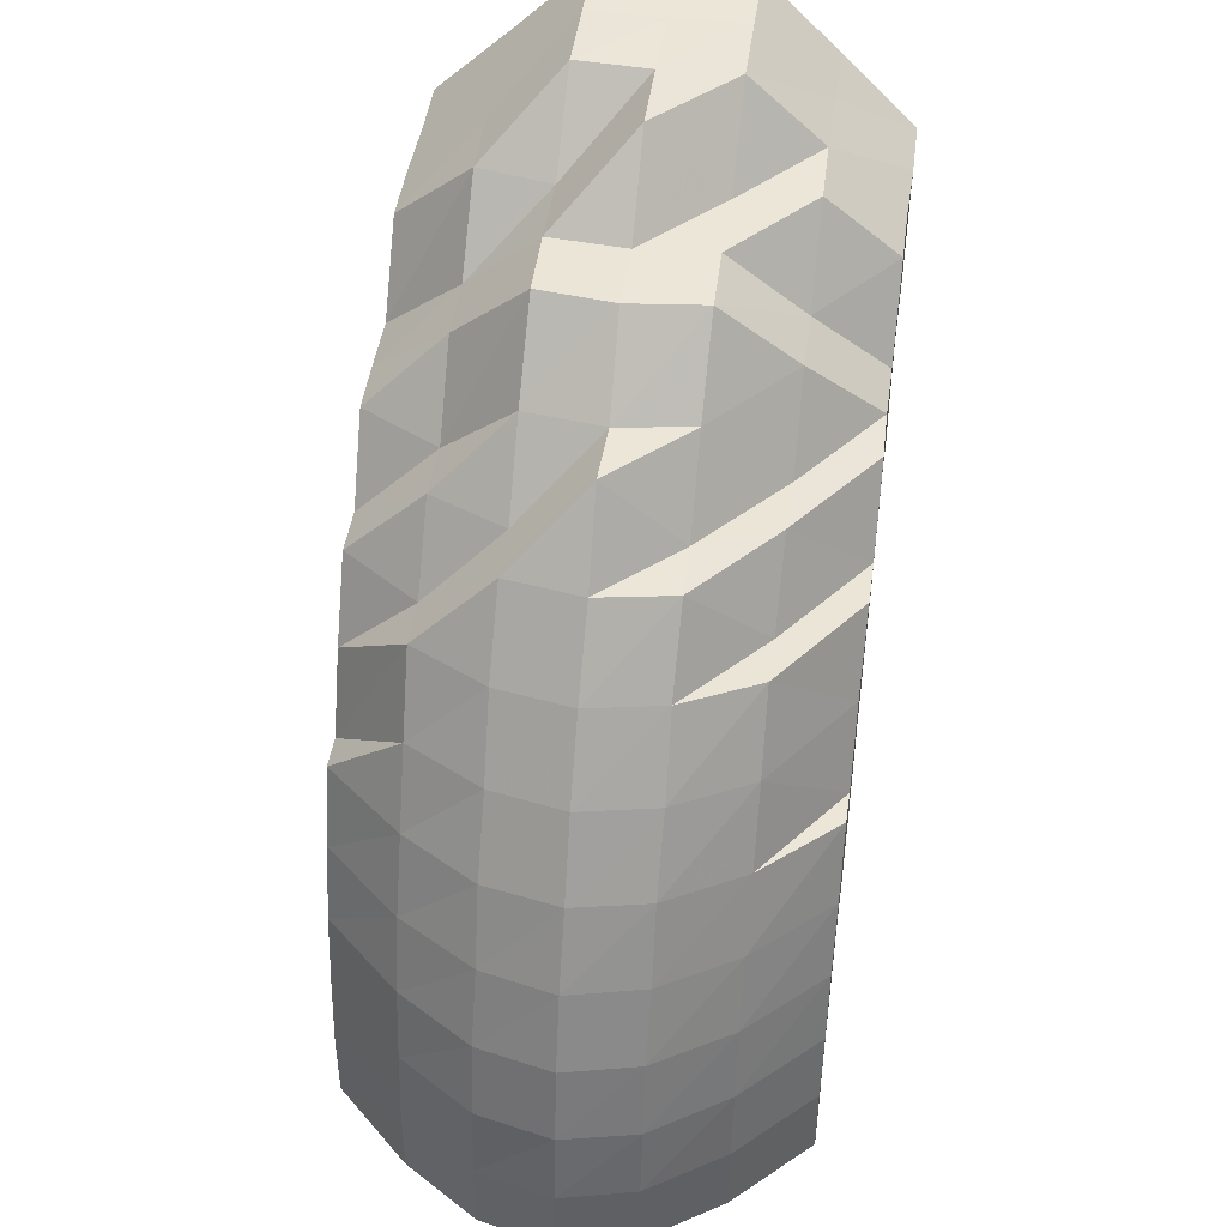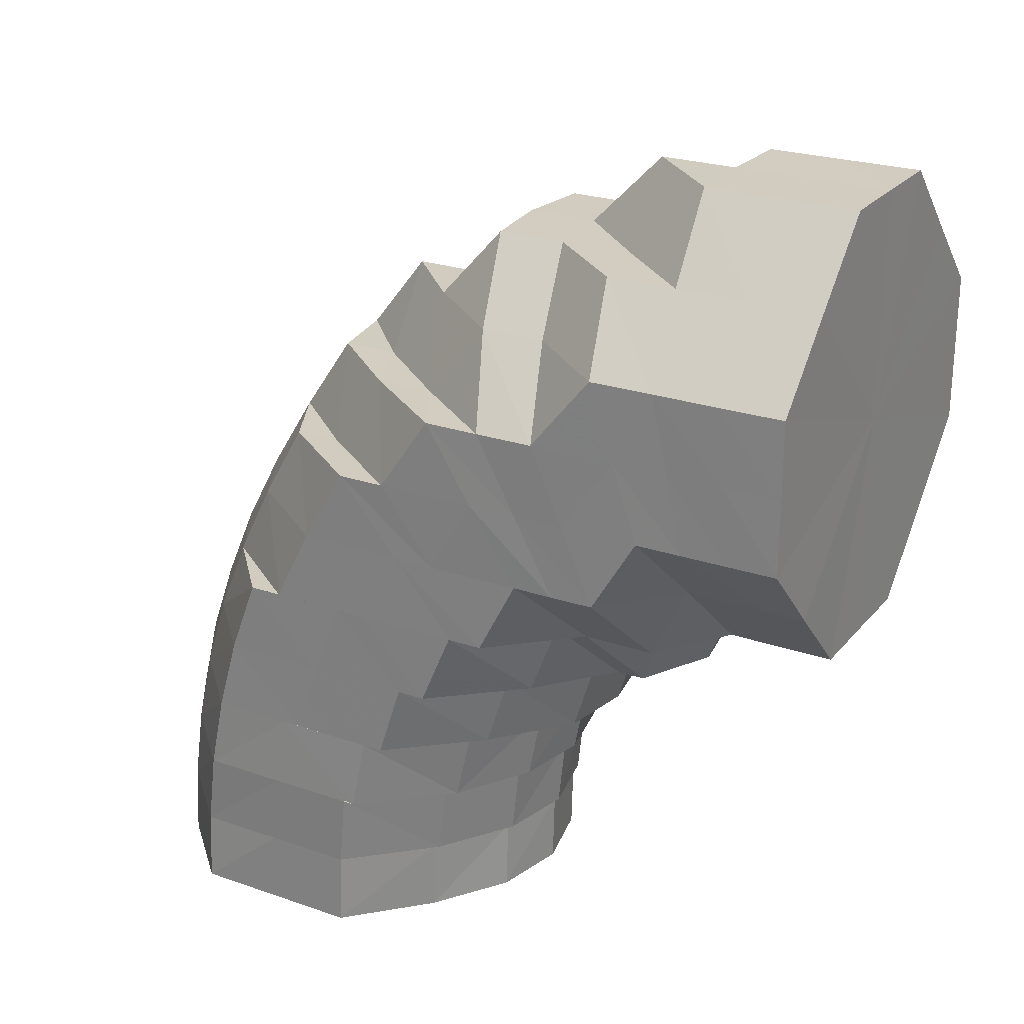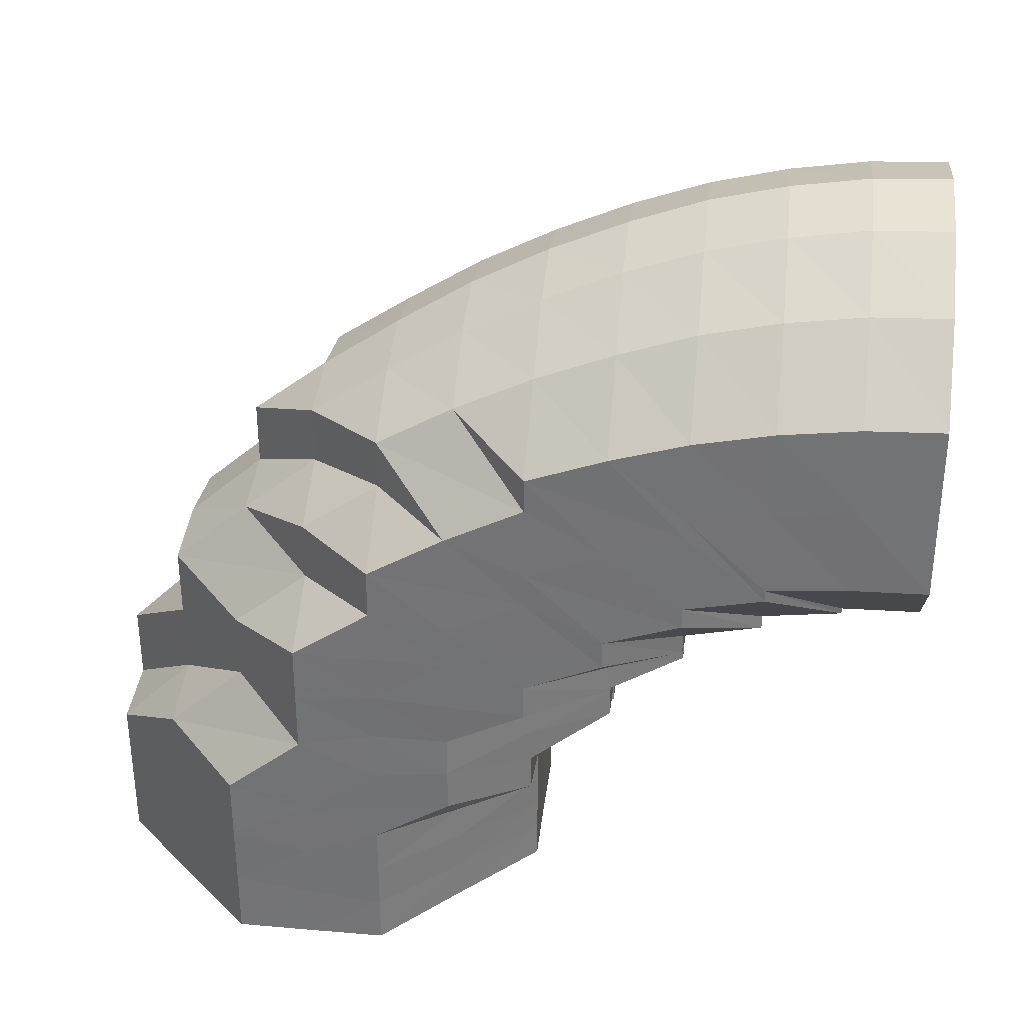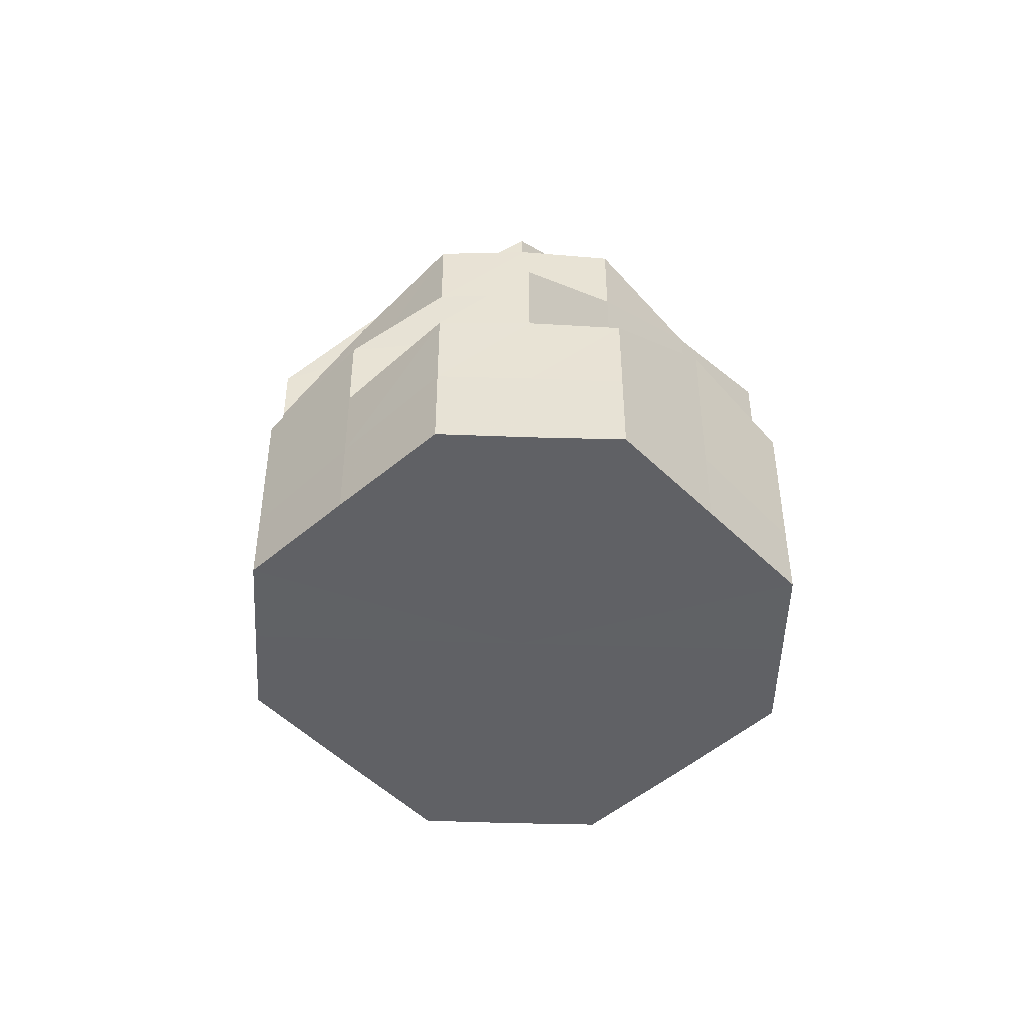
<metadata>
{"format":"obj","ext":"obj","renderer":"f3d","projection":"perspective","resolution":1024,"background":"white","views":[{"elev":46.0,"azim":8.0,"up":"+Y"},{"elev":24.3,"azim":119.7,"up":"+Y"},{"elev":33.3,"azim":-83.5,"up":"+Z"},{"elev":-49.9,"azim":178.0,"up":"+Z"}]}
</metadata>
<code>
o 19671
v 2242 1880 7.524
v 2242 1880 7.534
v 2242 1880 7.524
v 2242 1880 7.534
v 2242 1880 7.524
v 2242 1880 7.524
v 2242 1880 7.534
v 2242 1880 7.524
v 2242 1880 7.524
v 2242 1880 7.545
v 2242 1880 7.544
v 2242 1880 7.543
v 2242 1880 7.544
v 2242 1880 7.555
v 2242 1880 7.534
v 2242 1880 7.524
v 2242 1880 7.524
v 2242 1880 7.554
v 2242 1880 7.543
v 2242 1880 7.552
v 2242 1880 7.534
v 2242 1880 7.524
v 2242 1880 7.524
v 2242 1880 7.541
v 2242 1880 7.549
v 2242 1880 7.533
v 2242 1880 7.524
v 2242 1880 7.524
v 2242 1880 7.539
v 2242 1880 7.546
v 2242 1880 7.531
v 2242 1880 7.524
v 2242 1880 7.524
v 2242 1880 7.537
v 2242 1880 7.543
v 2242 1880 7.53
v 2242 1880 7.524
v 2242 1880 7.524
v 2242 1880 7.535
v 2242 1880 7.54
v 2242 1880 7.529
v 2242 1880 7.524
v 2242 1880 7.524
v 2242 1880 7.533
v 2242 1880 7.538
v 2242 1880 7.529
v 2242 1880 7.524
v 2242 1880 7.524
v 2242 1880 7.533
v 2242 1880 7.537
v 2242 1880 7.528
v 2242 1880 7.524
v 2242 1880 7.524
v 2242 1880 7.533
v 2242 1880 7.538
v 2242 1880 7.529
v 2242 1880 7.524
v 2242 1880 7.524
v 2242 1880 7.535
v 2242 1880 7.54
v 2242 1880 7.529
v 2242 1880 7.524
v 2242 1880 7.524
v 2242 1880 7.537
v 2242 1880 7.543
v 2242 1880 7.53
v 2242 1880 7.524
v 2242 1880 7.524
v 2242 1880 7.539
v 2242 1880 7.546
v 2242 1880 7.531
v 2242 1880 7.524
v 2242 1880 7.524
v 2242 1880 7.533
v 2242 1880 7.524
v 2242 1880 7.524
v 2242 1880 7.541
v 2242 1880 7.549
v 2242 1880 7.552
v 2242 1880 7.554
v 2242 1880 7.564
v 2242 1880 7.565
v 2242 1880 7.561
v 2242 1880 7.557
v 2242 1880 7.573
v 2242 1880 7.564
v 2242 1880 7.574
v 2242 1880 7.573
v 2242 1880 7.561
v 2242 1880 7.57
v 2242 1880 7.557
v 2242 1880 7.565
v 2242 1880 7.553
v 2242 1880 7.56
v 2242 1880 7.549
v 2242 1880 7.554
v 2242 1880 7.545
v 2242 1880 7.55
v 2242 1880 7.542
v 2242 1880 7.547
v 2242 1880 7.542
v 2242 1880 7.546
v 2242 1880 7.542
v 2242 1880 7.547
v 2242 1880 7.545
v 2242 1880 7.55
v 2242 1880 7.549
v 2242 1880 7.554
v 2242 1880 7.553
v 2242 1880 7.56
v 2242 1880 7.565
v 2242 1880 7.565
v 2242 1880 7.573
v 2242 1880 7.57
v 2242 1880 7.578
v 2242 1880 7.582
v 2242 1880 7.573
v 2242 1880 7.565
v 2242 1880 7.583
v 2242 1880 7.59
v 2242 1880 7.582
v 2242 1880 7.591
v 2242 1880 7.59
v 2242 1880 7.578
v 2242 1880 7.586
v 2242 1880 7.573
v 2242 1880 7.58
v 2242 1880 7.566
v 2242 1880 7.572
v 2242 1880 7.56
v 2242 1880 7.565
v 2242 1880 7.554
v 2242 1880 7.559
v 2242 1880 7.551
v 2242 1880 7.555
v 2242 1880 7.549
v 2242 1880 7.553
v 2242 1880 7.551
v 2242 1880 7.555
v 2242 1880 7.554
v 2242 1880 7.559
v 2242 1880 7.565
v 2242 1880 7.57
v 2242 1880 7.565
v 2242 1880 7.56
v 2242 1880 7.572
v 2242 1880 7.566
v 2242 1880 7.573
v 2242 1880 7.58
v 2242 1880 7.58
v 2242 1880 7.586
v 2242 1880 7.578
v 2242 1880 7.586
v 2242 1880 7.57
v 2242 1880 7.565
v 2242 1880 7.586
v 2242 1880 7.593
v 2242 1880 7.597
v 2242 1880 7.586
v 2242 1880 7.58
v 2242 1880 7.599
v 2242 1880 7.604
v 2242 1880 7.597
v 2242 1880 7.606
v 2242 1880 7.604
v 2242 1880 7.593
v 2242 1880 7.599
v 2242 1880 7.586
v 2242 1880 7.592
v 2242 1880 7.578
v 2242 1880 7.583
v 2242 1880 7.57
v 2242 1880 7.574
v 2242 1880 7.563
v 2242 1880 7.566
v 2242 1880 7.558
v 2242 1880 7.561
v 2242 1880 7.556
v 2242 1880 7.559
v 2242 1880 7.558
v 2242 1880 7.561
v 2242 1880 7.563
v 2242 1880 7.57
v 2242 1880 7.566
v 2242 1880 7.574
v 2242 1880 7.583
v 2242 1880 7.574
v 2242 1880 7.578
v 2242 1880 7.587
v 2242 1880 7.578
v 2242 1880 7.574
v 2242 1880 7.592
v 2242 1880 7.597
v 2242 1880 7.599
v 2242 1880 7.605
v 2242 1880 7.61
v 2242 1880 7.612
v 2242 1880 7.616
v 2242 1880 7.61
v 2242 1880 7.601
v 2242 1880 7.618
v 2242 1880 7.62
v 2242 1880 7.61
v 2242 1880 7.616
v 2242 1880 7.622
v 2242 1880 7.62
v 2242 1880 7.605
v 2242 1880 7.61
v 2242 1880 7.614
v 2242 1880 7.597
v 2242 1880 7.601
v 2242 1880 7.605
v 2242 1880 7.587
v 2242 1880 7.591
v 2242 1880 7.594
v 2242 1880 7.578
v 2242 1880 7.581
v 2242 1880 7.584
v 2242 1880 7.572
v 2242 1880 7.569
v 2242 1880 7.575
v 2242 1880 7.566
v 2242 1880 7.572
v 2242 1880 7.568
v 2242 1880 7.564
v 2242 1880 7.566
v 2242 1880 7.57
v 2242 1880 7.576
v 2242 1880 7.568
v 2242 1880 7.57
v 2242 1880 7.566
v 2242 1880 7.572
v 2242 1880 7.569
v 2242 1880 7.571
v 2242 1880 7.571
v 2242 1880 7.568
v 2242 1880 7.578
v 2242 1880 7.57
v 2242 1880 7.566
v 2242 1880 7.57
v 2242 1880 7.568
v 2242 1880 7.576
v 2242 1880 7.564
v 2242 1880 7.566
v 2242 1880 7.562
v 2242 1880 7.575
v 2242 1880 7.568
v 2242 1880 7.564
v 2242 1880 7.572
v 2242 1880 7.575
v 2242 1880 7.584
v 2242 1880 7.572
v 2242 1880 7.569
v 2242 1880 7.578
v 2242 1880 7.581
v 2242 1880 7.584
v 2242 1880 7.572
v 2242 1880 7.591
v 2242 1880 7.594
v 2242 1880 7.605
v 2242 1880 7.608
v 2242 1880 7.614
v 2242 1880 7.617
v 2242 1880 7.623
v 2242 1880 7.626
v 2242 1880 7.626
v 2242 1880 7.623
v 2242 1880 7.628
v 2242 1880 7.626
v 2242 1880 7.617
v 2242 1880 7.619
v 2242 1880 7.608
v 2242 1880 7.61
v 2242 1880 7.597
v 2242 1880 7.599
v 2242 1880 7.586
v 2242 1880 7.576
v 2242 1880 7.578
v 2242 1880 7.578
v 2242 1880 7.587
v 2242 1880 7.572
v 2242 1880 7.578
v 2242 1880 7.578
v 2242 1880 7.57
v 2242 1880 7.571
v 2242 1880 7.57
v 2242 1880 7.576
v 2242 1880 7.572
v 2242 1880 7.569
v 2242 1880 7.568
v 2242 1880 7.578
v 2242 1880 7.571
v 2242 1880 7.57
v 2242 1880 7.588
v 2242 1880 7.578
v 2242 1880 7.576
v 2242 1880 7.578
v 2242 1880 7.587
v 2242 1880 7.578
v 2242 1880 7.571
v 2242 1880 7.572
v 2242 1880 7.569
v 2242 1880 7.57
v 2242 1880 7.571
v 2242 1880 7.572
v 2242 1880 7.578
v 2242 1880 7.588
v 2242 1880 7.579
v 2242 1880 7.572
v 2242 1880 7.57
v 2242 1880 7.572
v 2242 1880 7.6
v 2242 1880 7.6
v 2242 1880 7.588
v 2242 1880 7.579
v 2242 1880 7.612
v 2242 1880 7.6
v 2242 1880 7.6
v 2242 1880 7.587
v 2242 1880 7.588
v 2242 1880 7.578
v 2242 1880 7.599
v 2242 1880 7.621
v 2242 1880 7.611
v 2242 1880 7.612
v 2242 1880 7.628
v 2242 1880 7.621
v 2242 1880 7.621
v 2242 1880 7.63
v 2242 1880 7.627
v 2242 1880 7.628
v 2242 1880 7.628
v 2242 1880 7.63
v 2242 1880 7.63
v 2242 1880 7.621
v 2242 1880 7.627
v 2242 1880 7.628
v 2242 1880 7.612
v 2242 1880 7.619
v 2242 1880 7.621
v 2242 1880 7.621
v 2242 1880 7.61
v 2242 1880 7.597
v 2242 1880 7.586
v 2242 1880 7.584
v 2242 1880 7.587
v 2242 1880 7.576
v 2242 1880 7.586
v 2242 1880 7.575
v 2242 1880 7.611
v 2242 1880 7.612
v 2242 1880 7.6
v 2242 1880 7.6
v 2242 1880 7.6
v 2242 1880 7.588
v 2242 1880 7.588
v 2242 1880 7.588
v 2242 1880 7.579
v 2242 1880 7.586
v 2242 1880 7.576
v 2242 1880 7.575
v 2242 1880 7.568
v 2242 1880 7.588
v 2242 1880 7.588
v 2242 1880 7.578
v 2242 1880 7.579
v 2242 1880 7.572
v 2242 1880 7.572
v 2242 1880 7.57
v 2242 1880 7.57
v 2242 1880 7.572
v 2242 1880 7.572
v 2242 1880 7.578
v 2242 1880 7.524
v 2242 1880 7.524
v 2242 1880 7.524
v 2242 1880 7.524
v 2242 1880 7.524
v 2242 1880 7.524
v 2242 1880 7.524
v 2242 1880 7.524
v 2242 1880 7.524
v 2242 1880 7.524
v 2242 1880 7.524
v 2242 1880 7.524
v 2242 1880 7.524
v 2242 1880 7.524
v 2242 1880 7.524
v 2242 1880 7.524
v 2242 1880 7.524
f 1 2 3
f 3 4 5
f 2 4 6
f 5 7 8
f 4 7 9
f 2 10 4
f 4 11 7
f 10 11 4
f 11 12 7
f 13 10 2
f 10 14 11
f 15 13 2
f 15 2 16
f 17 15 1
f 13 18 10
f 18 14 10
f 19 13 15
f 20 18 13
f 19 20 13
f 21 19 15
f 21 15 22
f 23 21 17
f 24 19 21
f 25 20 19
f 24 25 19
f 26 24 21
f 26 21 27
f 28 26 23
f 29 24 26
f 30 25 24
f 29 30 24
f 31 29 26
f 31 26 32
f 33 31 28
f 34 29 31
f 35 30 29
f 34 35 29
f 36 34 31
f 36 31 37
f 38 36 33
f 39 34 36
f 40 35 34
f 39 40 34
f 41 39 36
f 41 36 42
f 43 41 38
f 44 39 41
f 45 40 39
f 44 45 39
f 46 44 41
f 46 41 47
f 48 46 43
f 49 44 46
f 50 45 44
f 49 50 44
f 51 49 46
f 51 46 52
f 53 51 48
f 54 49 51
f 55 50 49
f 54 55 49
f 56 54 51
f 56 51 57
f 58 56 53
f 59 54 56
f 60 55 54
f 59 60 54
f 61 59 56
f 61 56 62
f 63 61 58
f 64 59 61
f 65 60 59
f 64 65 59
f 66 64 61
f 66 61 67
f 68 66 63
f 69 64 66
f 70 65 64
f 69 70 64
f 71 69 66
f 71 66 72
f 73 71 68
f 8 74 73
f 74 71 75
f 7 74 76
f 7 12 74
f 74 77 71
f 12 77 74
f 77 69 71
f 77 78 69
f 78 70 69
f 12 79 77
f 79 78 77
f 80 79 12
f 11 80 12
f 14 80 11
f 80 81 79
f 14 82 80
f 82 81 80
f 79 83 78
f 81 83 79
f 83 84 78
f 78 84 70
f 81 85 83
f 86 82 14
f 18 86 14
f 82 87 81
f 87 85 81
f 86 88 82
f 88 87 82
f 89 86 18
f 20 89 18
f 90 88 86
f 89 90 86
f 91 89 20
f 25 91 20
f 92 90 89
f 91 92 89
f 93 91 25
f 30 93 25
f 94 92 91
f 93 94 91
f 95 93 30
f 35 95 30
f 96 94 93
f 95 96 93
f 97 95 35
f 40 97 35
f 98 96 95
f 97 98 95
f 99 97 40
f 45 99 40
f 100 98 97
f 99 100 97
f 101 99 45
f 50 101 45
f 102 100 99
f 101 102 99
f 103 101 50
f 55 103 50
f 104 102 101
f 103 104 101
f 105 103 55
f 60 105 55
f 106 104 103
f 105 106 103
f 107 105 60
f 65 107 60
f 108 106 105
f 107 108 105
f 109 107 65
f 70 109 65
f 84 109 70
f 109 110 107
f 110 108 107
f 84 111 109
f 111 110 109
f 112 113 110
f 114 111 84
f 83 114 84
f 85 114 83
f 114 115 111
f 85 116 114
f 116 115 114
f 115 117 118
f 119 116 85
f 87 119 85
f 116 120 115
f 121 119 87
f 88 121 87
f 119 122 116
f 122 120 116
f 121 123 119
f 123 122 119
f 124 121 88
f 90 124 88
f 125 123 121
f 124 125 121
f 126 124 90
f 92 126 90
f 127 125 124
f 126 127 124
f 128 126 92
f 94 128 92
f 129 127 126
f 128 129 126
f 130 128 94
f 96 130 94
f 131 129 128
f 130 131 128
f 132 130 96
f 98 132 96
f 133 131 130
f 132 133 130
f 134 132 98
f 100 134 98
f 135 133 132
f 134 135 132
f 136 134 100
f 102 136 100
f 137 135 134
f 136 137 134
f 138 136 102
f 104 138 102
f 139 137 136
f 138 139 136
f 140 138 104
f 106 140 104
f 141 139 138
f 140 141 138
f 142 143 141
f 144 141 140
f 145 140 106
f 145 144 140
f 108 145 106
f 146 144 145
f 147 145 108
f 147 146 145
f 110 147 108
f 148 147 110
f 149 146 147
f 148 149 147
f 150 151 146
f 146 152 144
f 153 152 146
f 152 154 155
f 156 149 148
f 115 156 148
f 120 156 115
f 156 157 149
f 120 158 156
f 158 157 156
f 157 159 160
f 161 158 120
f 122 161 120
f 158 162 157
f 163 161 122
f 123 163 122
f 161 164 158
f 164 162 158
f 163 165 161
f 165 164 161
f 166 163 123
f 125 166 123
f 167 165 163
f 166 167 163
f 168 166 125
f 127 168 125
f 169 167 166
f 168 169 166
f 170 168 127
f 129 170 127
f 171 169 168
f 170 171 168
f 172 170 129
f 131 172 129
f 173 171 170
f 172 173 170
f 174 172 131
f 133 174 131
f 175 173 172
f 174 175 172
f 176 174 133
f 135 176 133
f 177 175 174
f 176 177 174
f 178 176 135
f 137 178 135
f 179 177 176
f 178 179 176
f 180 178 137
f 139 180 137
f 181 179 178
f 180 181 178
f 182 180 139
f 141 182 139
f 183 182 141
f 182 184 180
f 184 181 180
f 183 185 182
f 185 184 182
f 186 185 183
f 187 188 184
f 186 189 185
f 152 186 183
f 189 190 191
f 192 186 152
f 153 192 152
f 192 193 186
f 194 192 153
f 157 194 153
f 162 194 157
f 194 195 192
f 195 193 192
f 162 196 194
f 196 195 194
f 197 196 162
f 164 197 162
f 196 198 195
f 195 199 193
f 198 199 195
f 199 200 193
f 201 198 196
f 197 201 196
f 198 202 199
f 203 197 164
f 165 203 164
f 204 201 197
f 203 204 197
f 201 205 198
f 205 202 198
f 204 206 201
f 206 205 201
f 207 203 165
f 167 207 165
f 208 204 203
f 207 208 203
f 209 206 204
f 208 209 204
f 210 207 167
f 169 210 167
f 211 208 207
f 210 211 207
f 212 209 208
f 211 212 208
f 213 210 169
f 171 213 169
f 214 211 210
f 213 214 210
f 215 212 211
f 214 215 211
f 216 213 171
f 173 216 171
f 217 214 213
f 216 217 213
f 218 215 214
f 217 218 214
f 219 217 216
f 220 216 173
f 220 219 216
f 175 220 173
f 219 221 217
f 221 218 217
f 222 223 220
f 224 221 219
f 225 220 175
f 177 225 175
f 225 226 220
f 227 228 221
f 229 227 224
f 224 230 221
f 231 224 232
f 233 234 230
f 235 233 236
f 237 235 238
f 239 236 224
f 239 224 226
f 240 229 239
f 241 238 239
f 242 240 241
f 243 239 226
f 241 239 243
f 243 226 225
f 244 241 243
f 245 243 225
f 244 243 245
f 245 225 177
f 179 245 177
f 246 247 244
f 248 245 179
f 248 244 245
f 181 248 179
f 249 244 248
f 249 250 244
f 251 250 252
f 253 249 248
f 253 248 181
f 184 253 181
f 254 253 184
f 255 249 253
f 254 255 253
f 255 256 257
f 258 255 254
f 189 258 254
f 258 259 255
f 200 258 189
f 260 259 258
f 200 260 258
f 260 261 259
f 262 260 200
f 199 262 200
f 202 262 199
f 262 263 260
f 263 261 260
f 202 264 262
f 264 263 262
f 265 264 202
f 205 265 202
f 264 266 263
f 267 265 205
f 206 267 205
f 265 268 264
f 268 266 264
f 267 269 265
f 269 268 265
f 270 267 206
f 209 270 206
f 271 269 267
f 270 271 267
f 272 270 209
f 212 272 209
f 273 271 270
f 272 273 270
f 274 272 212
f 215 274 212
f 275 273 272
f 274 275 272
f 276 274 215
f 218 276 215
f 277 276 218
f 221 277 218
f 234 278 277
f 277 279 276
f 276 280 274
f 279 280 276
f 280 275 274
f 281 282 279
f 279 283 280
f 284 281 285
f 286 285 287
f 288 284 289
f 290 289 286
f 291 288 292
f 293 292 290
f 294 291 295
f 296 297 293
f 298 297 296
f 295 299 300
f 300 301 302
f 302 303 304
f 304 305 306
f 307 308 299
f 308 309 301
f 309 310 303
f 310 311 305
f 308 309 312
f 309 310 312
f 307 308 312
f 310 311 312
f 313 307 312
f 313 307 314
f 311 315 312
f 311 315 283
f 316 313 312
f 316 313 317
f 317 318 314
f 317 314 319
f 319 320 321
f 322 317 319
f 323 316 312
f 323 316 324
f 324 317 322
f 324 325 317
f 326 323 312
f 326 323 327
f 327 328 324
f 329 326 312
f 329 326 330
f 330 331 327
f 332 329 312
f 332 329 333
f 333 334 330
f 335 332 312
f 333 330 266
f 335 332 336
f 336 337 333
f 338 335 312
f 336 333 268
f 268 333 266
f 269 336 268
f 266 330 339
f 330 327 339
f 266 339 263
f 263 339 261
f 340 336 269
f 340 341 336
f 338 335 340
f 271 340 269
f 339 342 261
f 339 327 342
f 327 324 342
f 261 342 343
f 342 324 322
f 342 322 343
f 343 322 344
f 343 344 345
f 344 346 347
f 345 348 349
f 350 340 271
f 350 351 340
f 273 350 271
f 352 350 273
f 352 353 350
f 275 352 273
f 354 338 350
f 354 338 312
f 355 354 312
f 355 354 352
f 315 355 312
f 315 355 356
f 356 352 275
f 356 357 352
f 280 356 275
f 283 356 280
f 283 358 356
f 359 360 361
f 361 360 362
f 363 364 365
f 365 366 367
f 367 368 369
f 369 370 371
f 371 372 373
f 374 375 376
f 375 377 376
f 378 374 376
f 377 379 376
f 380 378 376
f 379 381 376
f 382 380 376
f 381 383 376
f 384 382 376
f 383 385 376
f 386 384 376
f 385 387 376
f 388 386 376
f 387 389 376
f 390 388 376
f 389 390 376

</code>
